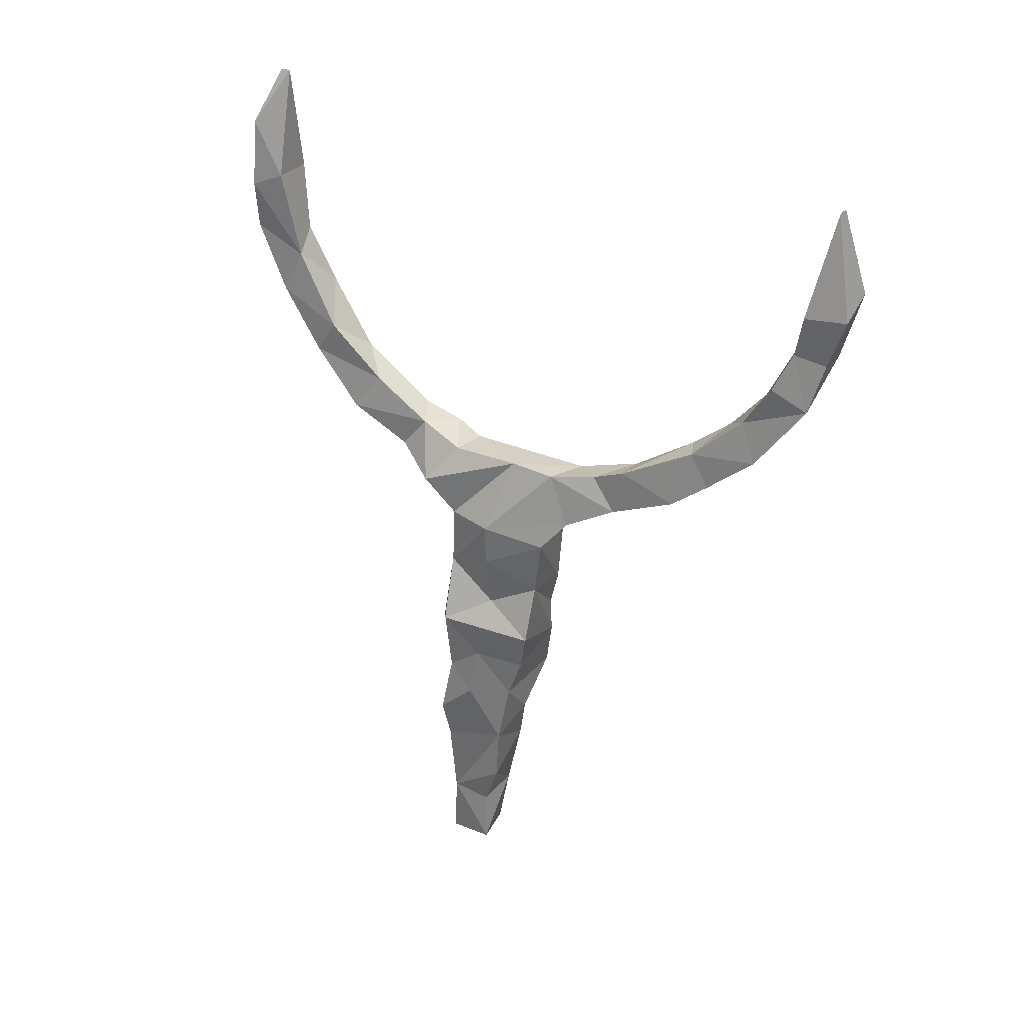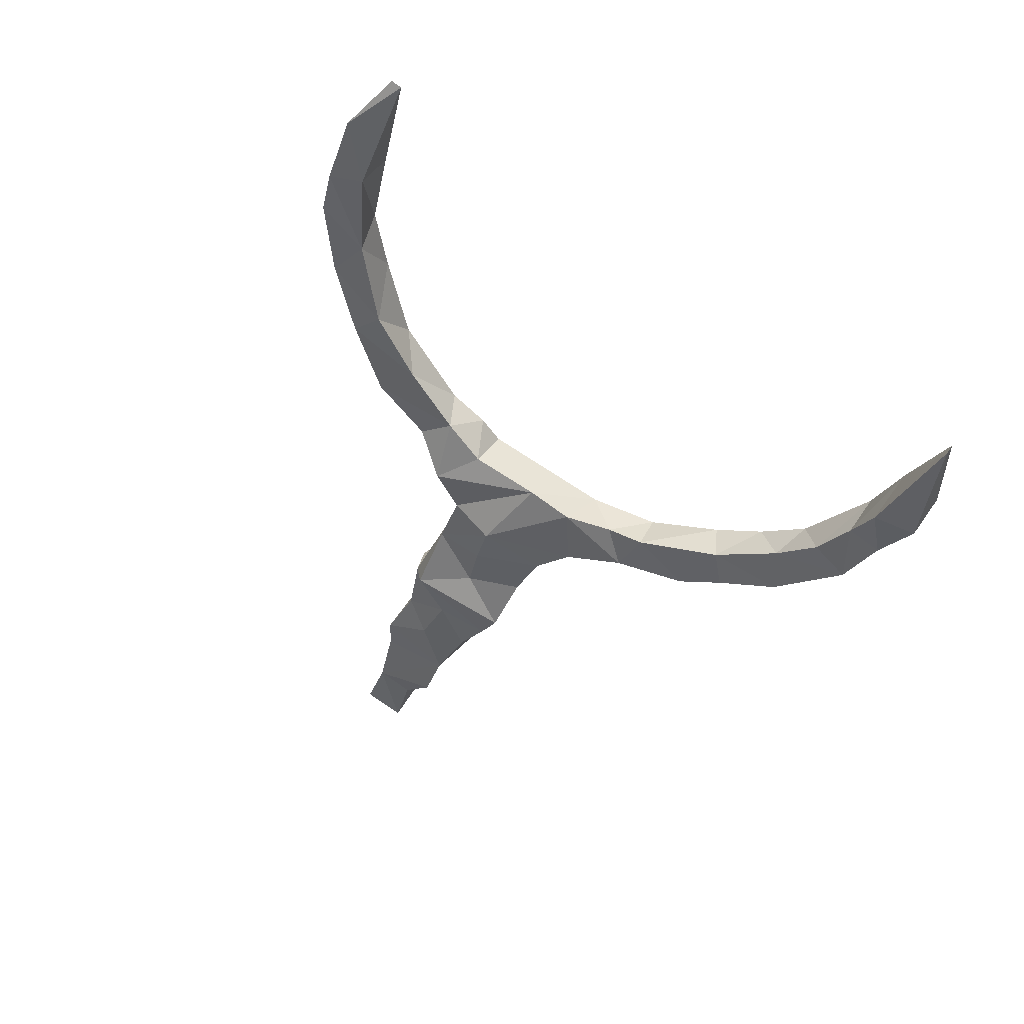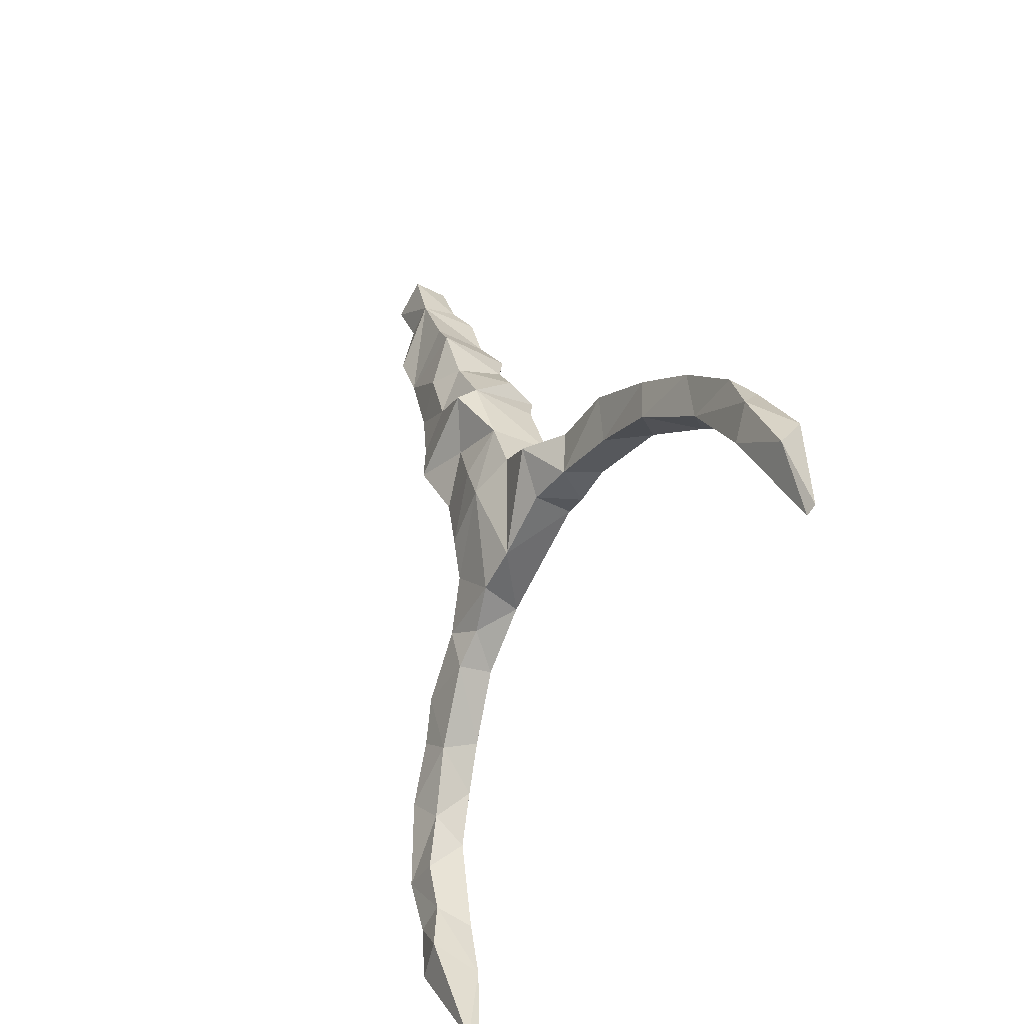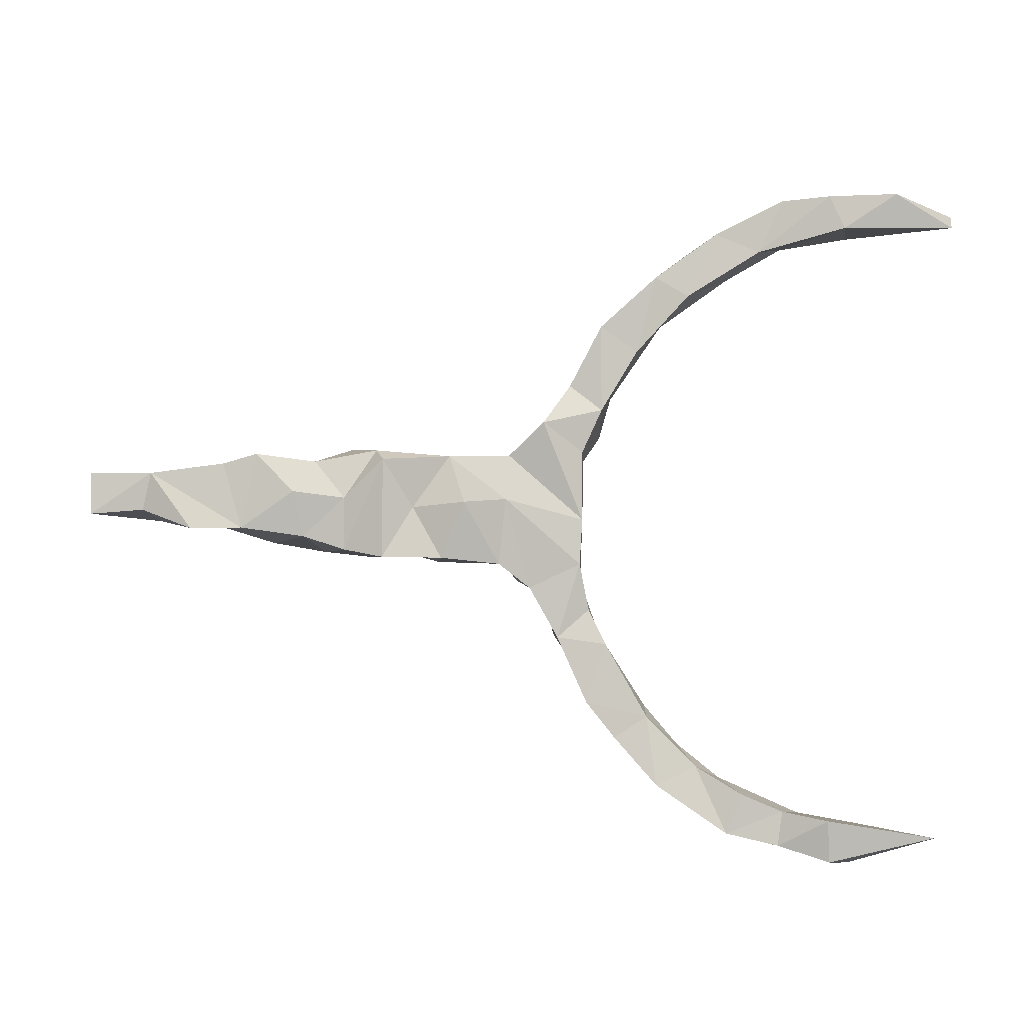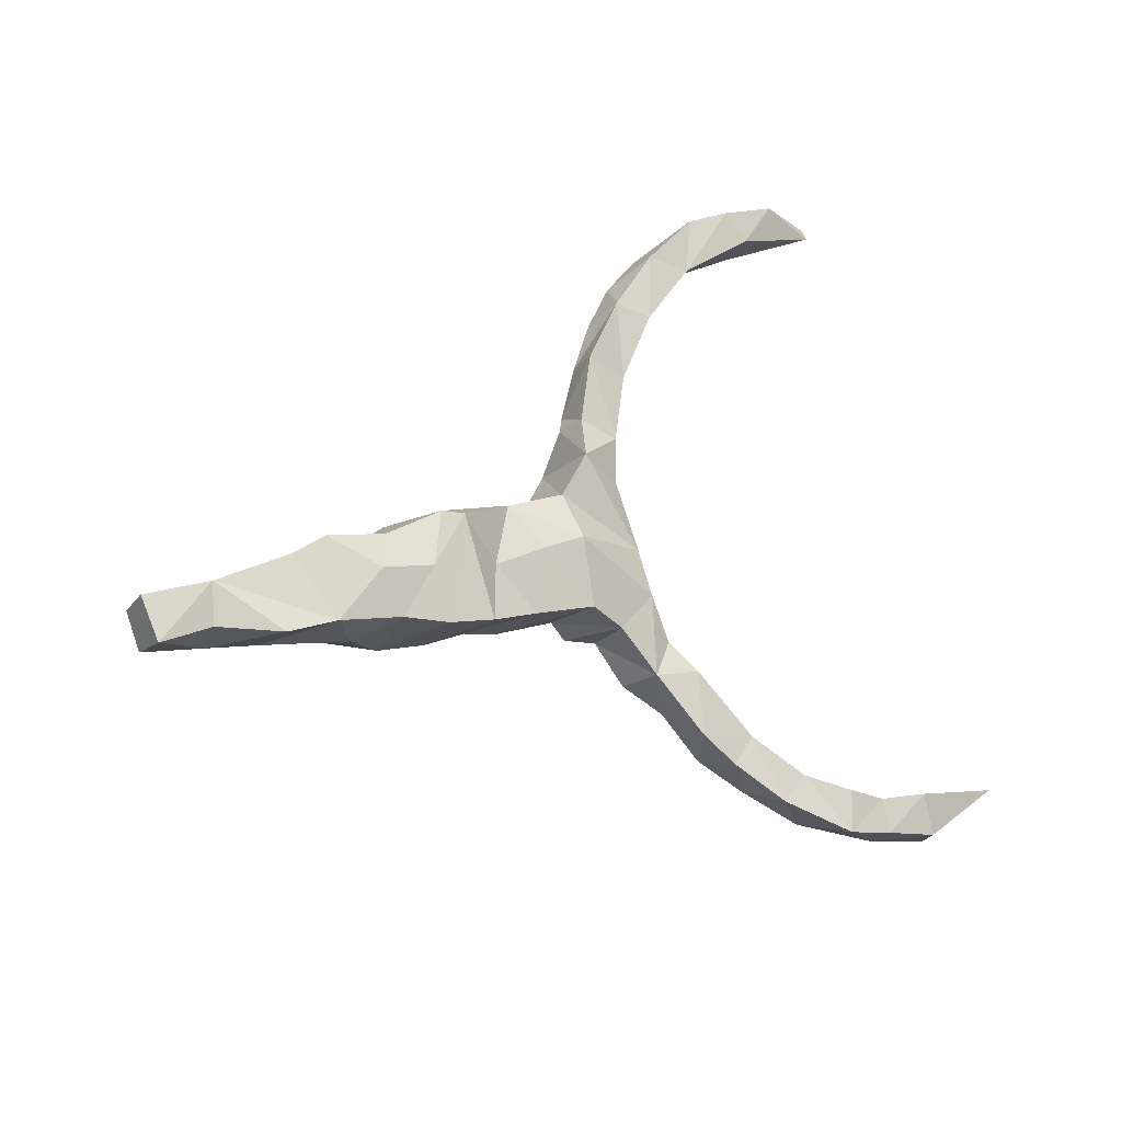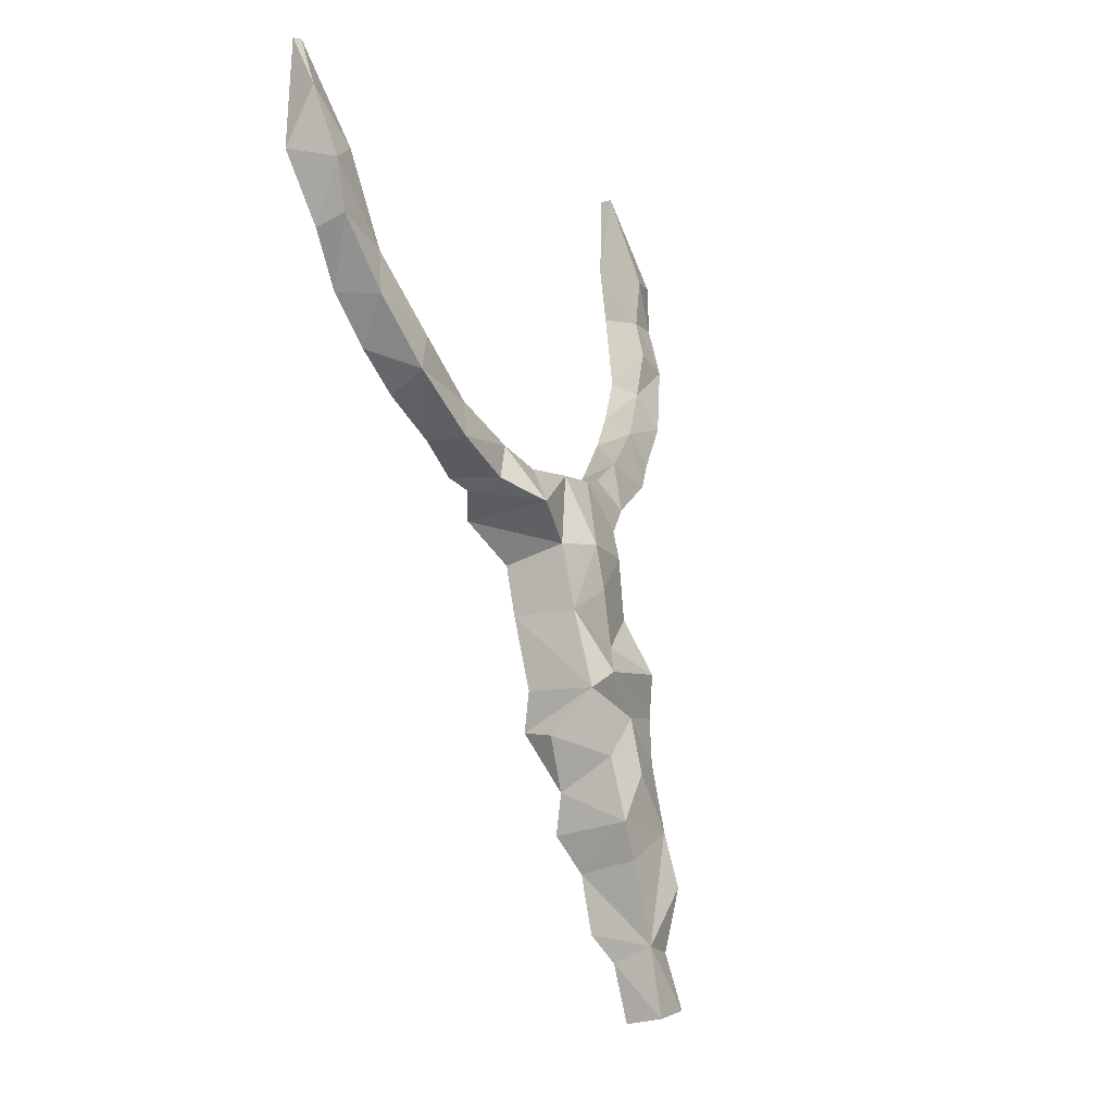
<metadata>
{"format":"obj","ext":"obj","renderer":"f3d","projection":"perspective","resolution":1024,"background":"white","views":[{"elev":-59.6,"azim":-95.3,"up":"+Z"},{"elev":-34.2,"azim":-110.7,"up":"+Z"},{"elev":35.6,"azim":-103.6,"up":"+Y"},{"elev":22.8,"azim":-173.7,"up":"+Y"},{"elev":11.6,"azim":142.9,"up":"+Y"},{"elev":78.1,"azim":78.8,"up":"+Y"}]}
</metadata>
<code>
o Cylinder_Cylinder.002
v -0.6881 0.201 0.1031
v -0.5457 0.1845 0.07986
v -0.3944 0.04615 0.05736
v -0.6082 0.2034 0.08549
v -0.5614 0.2196 0.09602
v -0.4697 0.1659 0.06766
v -0.4944 0.1545 0.06074
v -0.5785 -0.2202 -0.09545
v -0.4998 -0.1566 -0.06301
v -0.4415 -0.09289 -0.03278
v -0.3868 -0.04266 -0.04389
v -0.515 -0.1978 -0.08436
v -0.532 -0.1763 -0.07574
v -0.4753 -0.1695 -0.06958
v -0.5776 -0.2081 -0.1158
v -0.487 -0.1706 -0.1027
v -0.3671 0.0205 -0.02638
v -0.3283 0.02373 0.03842
v -0.2498 0.01365 0.04683
v -0.2425 0.03236 0.03014
v -0.1758 0.04071 -0.006965
v -0.2671 0.0458 -0.002911
v -0.2457 0.01589 -0.02587
v -0.3636 -0.02488 -0.04265
v -0.2472 -0.01989 -0.04046
v -0.6872 0.2076 0.1081
v -0.6118 0.2141 0.1252
v -0.5601 0.205 0.1159
v -0.5607 0.18 0.1024
v -0.6102 0.1875 0.1108
v -0.5219 0.19 0.1125
v -0.5213 0.1569 0.09406
v -0.4881 0.1717 0.1021
v -0.4614 0.1475 0.09044
v -0.4735 0.1242 0.07599
v -0.4383 0.07344 0.05064
v -0.4167 0.08587 0.06418
v -0.4072 0.07902 0.05362
v -0.4349 0.1193 0.07359
v -0.4312 0.04681 0.03807
v -0.3893 0.01192 0.0341
v -0.4198 0.02945 0.03216
v -0.6454 0.2265 0.1002
v -0.5961 0.2249 0.09416
v -0.4306 0.1321 0.04867
v -0.4337 0.07507 0.02336
v -0.4092 0.09038 0.03095
v -0.421 0.04715 0.006864
v -0.3671 0.04572 -0.002348
v -0.5132 0.1959 0.08375
v -0.6916 -0.204 -0.09971
v -0.6293 -0.2292 -0.0992
v -0.5914 -0.1985 -0.08292
v -0.6326 -0.202 -0.08697
v -0.4308 -0.05985 -0.04101
v -0.3723 -0.05866 0.002279
v -0.4036 -0.09098 -0.024
v -0.3916 -0.06159 -0.007657
v -0.4742 -0.1318 -0.05122
v -0.4234 -0.1101 -0.04288
v -0.4442 -0.1444 -0.05785
v -0.6905 -0.1994 -0.1071
v -0.6128 -0.1859 -0.1145
v -0.5499 -0.1738 -0.104
v -0.5797 -0.1856 -0.105
v -0.4775 -0.1276 -0.07738
v -0.4233 0.002209 -0.0159
v -0.4448 -0.07973 -0.05699
v -0.4327 -0.1183 -0.0772
v -0.2763 0.02264 0.03859
v -0.2049 0.01741 0.03055
v -0.2159 -0.01801 0.02051
v -0.1778 0.01043 0.03918
v -0.1495 0.009031 0.02752
v -0.1089 0.007362 0.02891
v -0.08746 0.008924 0.01792
v -0.0471 0.004827 0.01732
v -0.322 0.04293 -0.001591
v -0.3358 0.01661 -0.0255
v -0.2968 0.009171 -0.02246
v -0.2745 0.04569 -0.01913
v -0.2207 0.03621 -0.006436
v -0.2067 0.01913 -0.02512
v -0.04592 0.0191 -0.005133
v -0.09343 0.02206 -0.007942
v -0.1678 -0.008587 -0.0338
v -0.3313 -0.0233 0.0264
v -0.3125 -0.04505 0.000348
v -0.2567 -0.04553 0.005355
v -0.2229 -0.04493 0.009202
v -0.09493 -0.02391 0.006599
v -0.1882 -0.02926 -0.01331
v -0.2771 -0.02073 -0.04859
v -0.0485 -0.008143 -0.02112
v -0.3629 0.02823 0.03704
v -0.3613 -0.04431 0.00279
v -0.2797 -0.04247 0.01186
v -0.17 -0.0309 0.01226
v -0.1374 -0.03029 0.01691
v -0.04985 -0.02013 0.007869
v -0.1291 -0.01017 -0.03548
v -0.0881 -0.00447 -0.01783
v -0.4581 0.1147 0.04507
v -0.3921 0.07107 0.003424
v -0.6153 -0.2155 -0.1227
v -0.5395 -0.1999 -0.1162
v -0.5151 -0.1593 -0.09158
v -0.423 -0.02697 -0.03192
v -0.4218 -0.05249 -0.008172
v -0.4089 -0.07687 -0.05517
v -0.4545 -0.1417 -0.08611
v -0.3197 -0.02448 -0.03724
v -0.2153 -0.01282 -0.03521
v -0.1501 0.03204 -0.007581
f 26 30 27
f 28 44 27
f 29 28 27
f 30 29 27
f 26 27 43
f 31 32 33
f 29 32 31
f 41 95 3
f 40 3 38
f 103 36 35
f 37 40 38
f 29 31 28
f 32 35 34
f 1 26 43
f 2 44 5
f 45 46 103
f 37 47 45
f 104 46 47
f 67 49 17
f 103 7 6
f 51 54 62
f 8 13 53
f 59 66 9
f 14 59 9
f 109 58 41
f 58 56 41
f 56 96 41
f 109 41 42
f 61 60 59
f 12 13 8
f 63 105 62
f 15 8 105
f 106 15 65
f 66 107 9
f 111 16 66
f 108 55 109
f 110 68 55
f 24 11 17
f 69 111 66
f 13 107 64
f 16 106 107
f 66 16 107
f 19 22 70
f 74 21 73
f 98 74 73
f 72 73 71
f 78 17 49
f 79 17 78
f 79 78 80
f 22 81 78
f 80 78 81
f 23 81 22
f 82 22 20
f 114 86 21
f 21 83 82
f 11 96 56
f 92 98 90
f 101 91 99
f 25 93 81
f 25 89 93
f 83 113 23
f 93 80 81
f 101 86 85
f 94 102 85
f 42 67 109
f 70 89 19
f 98 99 74
f 99 75 74
f 99 91 75
f 75 91 76
f 85 86 114
f 94 85 84
f 50 5 31
f 6 33 34
f 7 35 32
f 35 7 103
f 97 70 18 87
f 39 6 34
f 46 36 103
f 37 45 39
f 38 47 37
f 46 40 36
f 3 49 104
f 62 52 51
f 54 65 63
f 110 58 57
f 110 57 60
f 69 60 61
f 59 68 66
f 18 22 78
f 19 20 22
f 71 82 20
f 74 114 21
f 84 85 76
f 24 96 11
f 24 88 96
f 101 99 86
f 100 91 94
f 86 92 113
f 100 84 77
f 3 95 49
f 26 1 30
f 1 4 30
f 29 2 32
f 33 32 34
f 31 33 50
f 34 35 39
f 39 35 37
f 35 36 37
f 40 42 3
f 104 38 3
f 41 96 95
f 3 42 41
f 37 36 40
f 4 1 43
f 44 4 43
f 4 2 29
f 2 4 44
f 7 2 50
f 50 6 7
f 39 45 6
f 45 103 6
f 47 46 45
f 46 48 40
f 42 48 67
f 49 67 104
f 104 48 46
f 104 67 48
f 50 2 5
f 105 8 52
f 53 64 65
f 64 53 13
f 53 52 8
f 54 52 53
f 51 52 54
f 59 14 61
f 10 60 109
f 109 55 10
f 11 56 58
f 109 60 57
f 109 57 58
f 59 60 10
f 111 61 14
f 13 12 9
f 9 12 14
f 106 12 8
f 62 105 52
f 15 105 63
f 65 15 63
f 64 106 65
f 54 63 62
f 17 11 108
f 11 110 108
f 67 17 108
f 108 110 55
f 68 69 66
f 110 69 68
f 69 61 111
f 107 106 64
f 96 87 95
f 18 95 87
f 19 72 71
f 71 20 19
f 76 85 75
f 76 100 77
f 71 73 21
f 82 23 22
f 83 23 82
f 71 21 82
f 21 86 83
f 87 96 88
f 70 97 89
f 89 90 19
f 72 90 98
f 19 90 72
f 92 99 98
f 79 112 24
f 80 112 79
f 80 93 112
f 113 25 23
f 102 91 101
f 86 113 83
f 87 88 97
f 91 100 76
f 72 98 73
f 17 79 24
f 23 25 81
f 102 101 85
f 28 5 44
f 4 29 30
f 43 27 44
f 7 32 2
f 50 33 6
f 40 48 42
f 104 47 38
f 28 31 5
f 54 53 65
f 8 15 106
f 13 9 107
f 109 67 108
f 110 11 58
f 59 10 68
f 60 69 110
f 55 68 10
f 106 16 12
f 16 14 12
f 14 16 111
f 95 18 49
f 18 78 49
f 18 70 22
f 74 85 114
f 74 75 85
f 76 77 84
f 24 112 88
f 112 93 89
f 112 89 97
f 112 97 88
f 25 90 89
f 90 113 92
f 25 113 90
f 86 99 92
f 94 91 102
f 100 94 84

</code>
